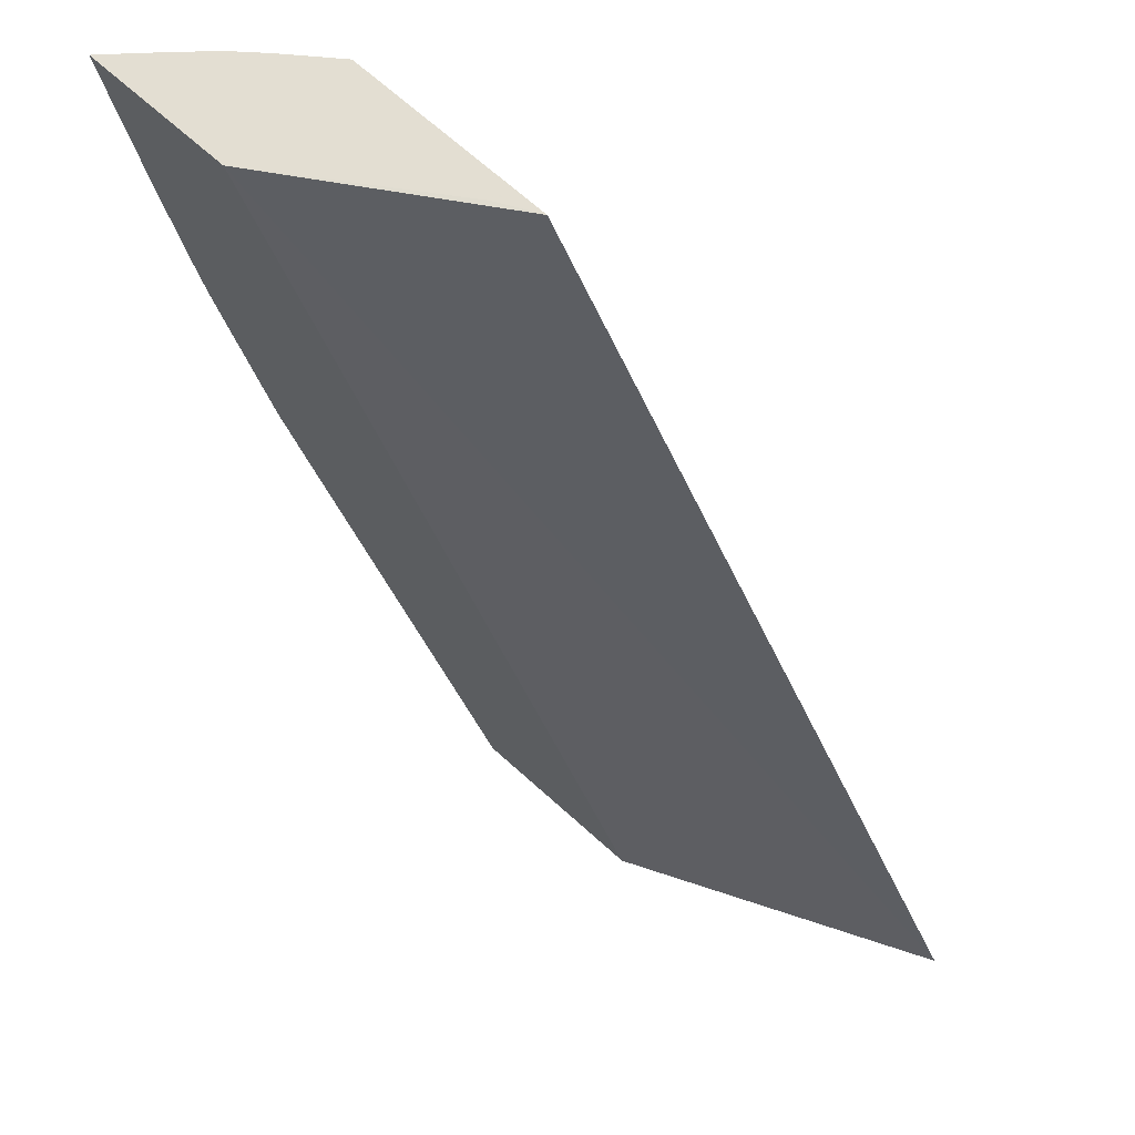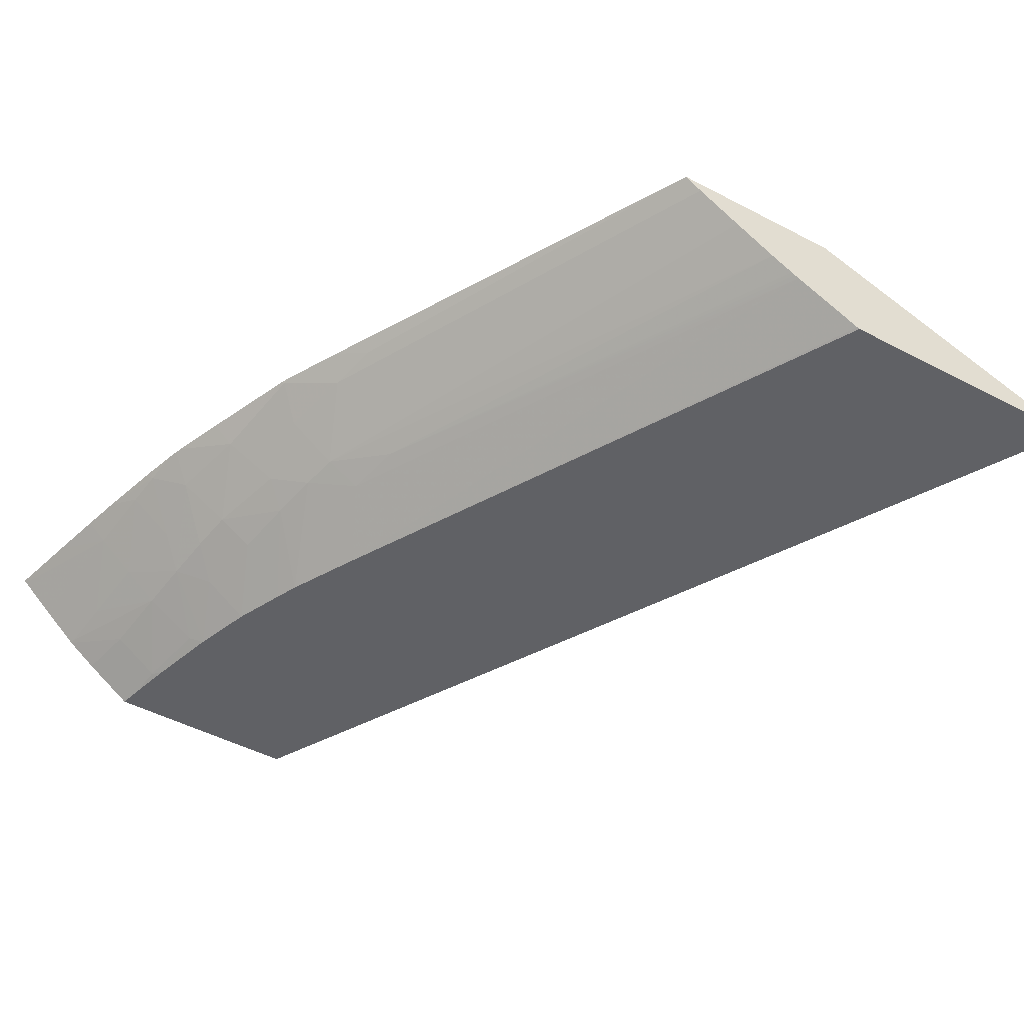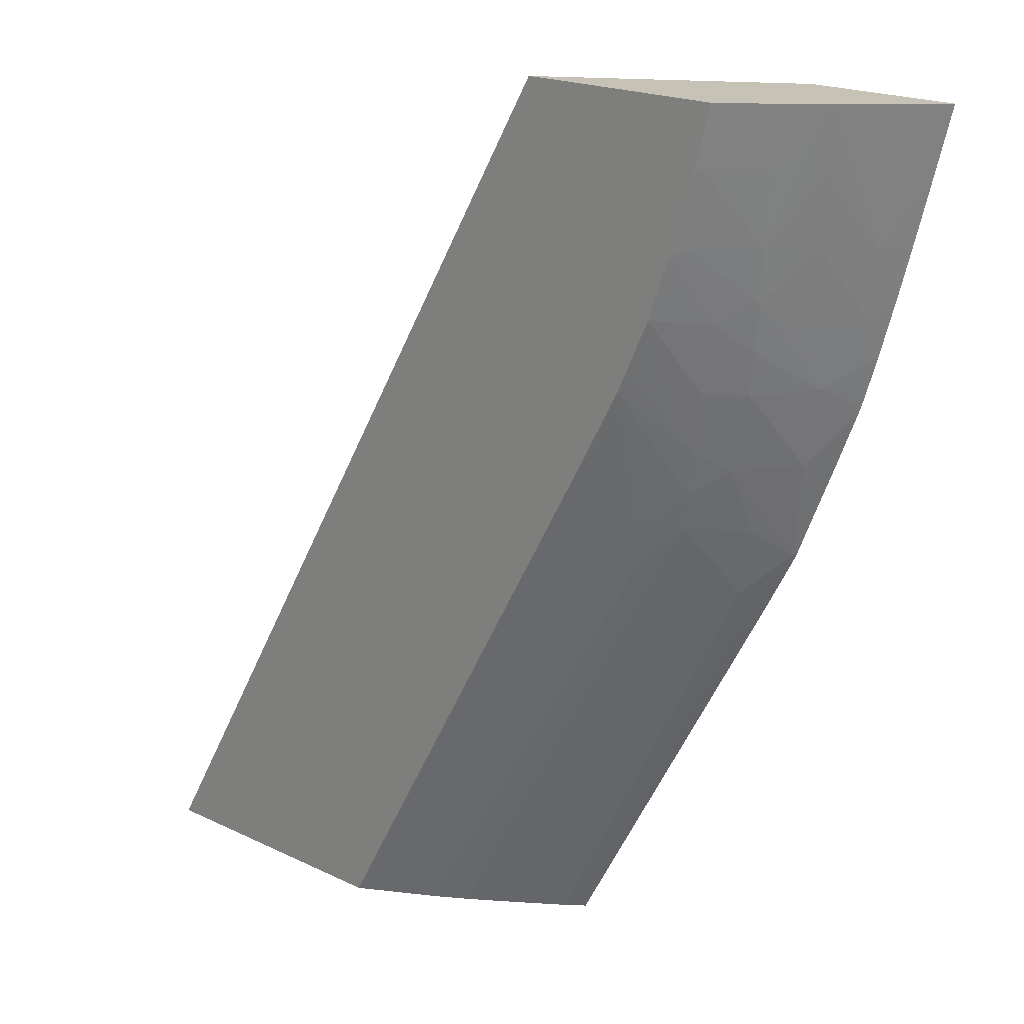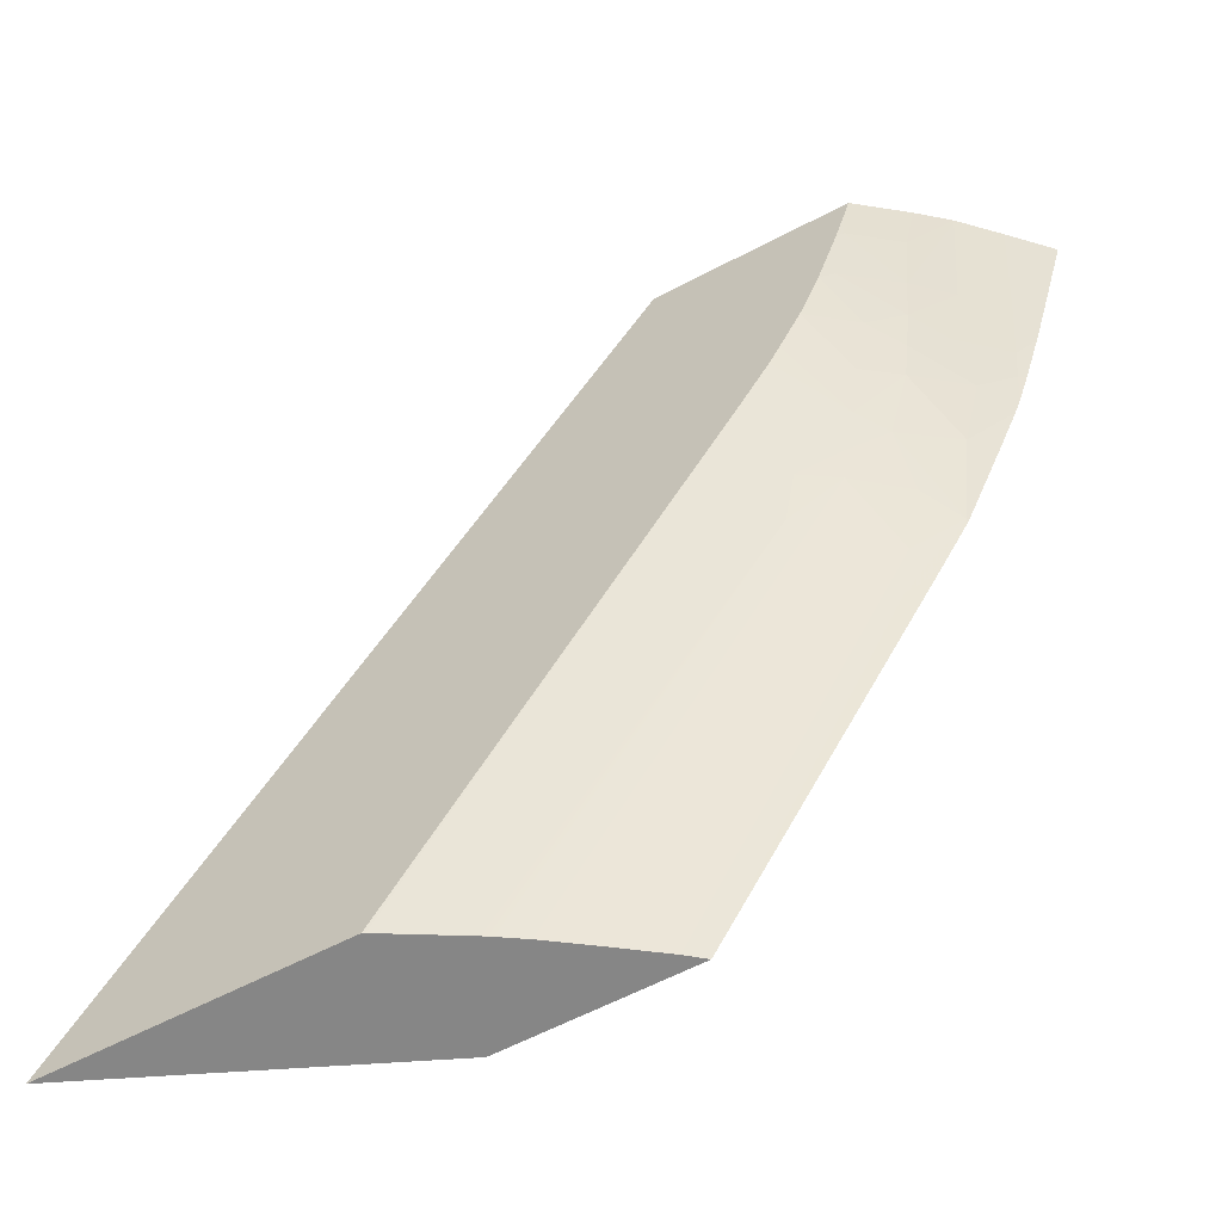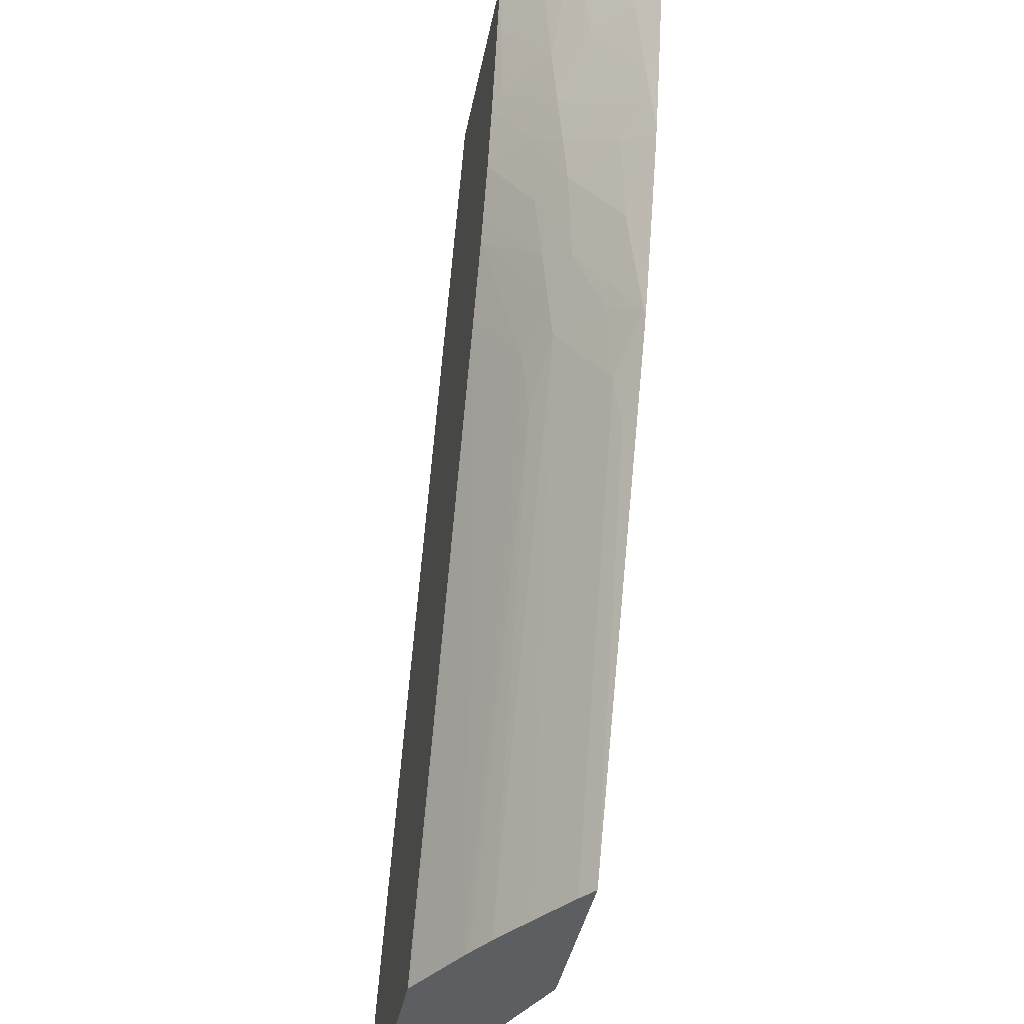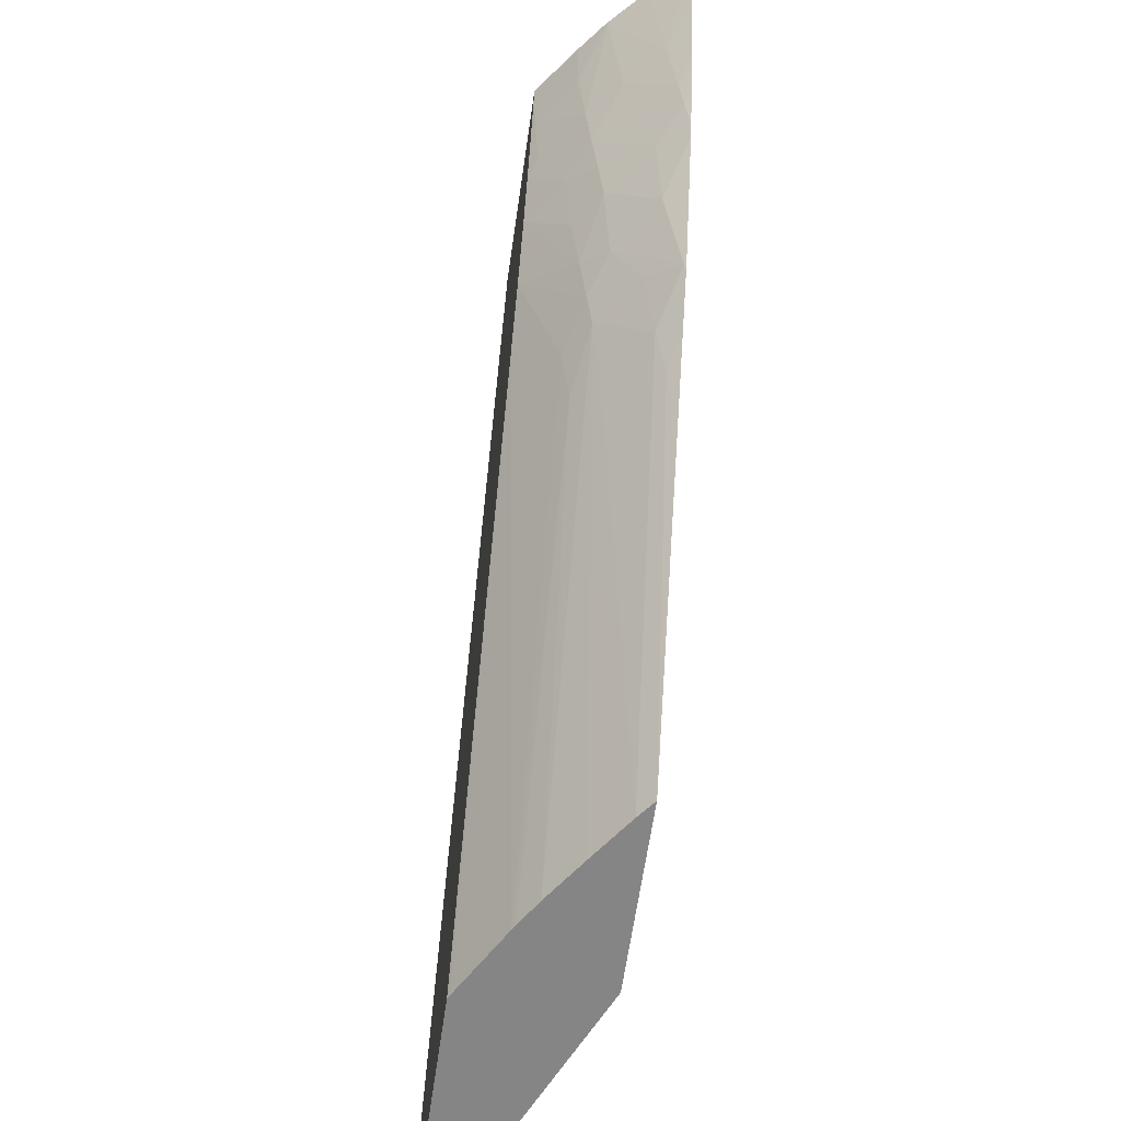
<metadata>
{"format":"obj","ext":"obj","renderer":"f3d","projection":"perspective","resolution":1024,"background":"white","views":[{"elev":67.7,"azim":42.2,"up":"+Y"},{"elev":-49.7,"azim":-29.9,"up":"+Z"},{"elev":19.3,"azim":-137.6,"up":"+Y"},{"elev":-62.0,"azim":-152.1,"up":"+Y"},{"elev":-39.3,"azim":-100.8,"up":"+Y"},{"elev":-61.9,"azim":-98.1,"up":"+Y"}]}
</metadata>
<code>
v -0.07823 0.05248 0.03488
v -0.07583 0.05248 0.03488
v -0.07819 0.05248 0.03484
v -0.07792 0.0513 0.03488
v -0.07237 0.05248 0.0327
v -0.07303 0.05248 0.03302
v -0.06881 0.03785 0.03488
v -0.06385 0.03785 0.0327
v -0.0776 0.05248 0.03427
v -0.07734 0.05038 0.03455
v -0.07767 0.05038 0.03488
v -0.0731 0.05248 0.0327
v -0.07176 0.03785 0.03488
v -0.0684 0.03785 0.0327
v -0.07713 0.05248 0.03382
v -0.077 0.05241 0.03371
v -0.07688 0.05154 0.03382
v -0.07672 0.05038 0.03397
v -0.07718 0.04923 0.0347
v -0.07749 0.04971 0.03488
v -0.07571 0.05248 0.0327
v -0.07148 0.03785 0.03466
v -0.07532 0.04427 0.03488
v -0.07488 0.04384 0.03471
v -0.07509 0.04461 0.03454
v -0.06844 0.03785 0.03272
v -0.07351 0.0469 0.0327
v -0.07701 0.05248 0.0337
v -0.0763 0.05154 0.03333
v -0.07614 0.05038 0.03346
v -0.07601 0.04954 0.03356
v -0.07644 0.04918 0.03405
v -0.07709 0.04863 0.03479
v -0.0772 0.04871 0.03488
v -0.07634 0.05248 0.03317
v -0.07561 0.0521 0.0327
v -0.07554 0.05154 0.03275
v -0.07076 0.03785 0.03415
v -0.07418 0.04454 0.03392
v -0.07583 0.0452 0.03488
v -0.07586 0.04533 0.03485
v -0.07542 0.04573 0.03436
v -0.07462 0.04576 0.03374
v -0.06958 0.03785 0.03337
v -0.07404 0.04576 0.03338
v -0.07413 0.04804 0.0327
v -0.07651 0.05248 0.0333
v -0.07527 0.05036 0.03282
v -0.07504 0.0502 0.0327
v -0.07543 0.04918 0.03323
v -0.07588 0.04877 0.03367
v -0.07655 0.04818 0.03443
v -0.077 0.04807 0.03488
v -0.07715 0.04855 0.03488
v -0.07541 0.0514 0.0327
v -0.07008 0.03785 0.03368
v -0.0759 0.04535 0.03488
v -0.07654 0.04692 0.03488
v -0.0762 0.04692 0.03454
v -0.07534 0.0468 0.0339
v -0.07477 0.04634 0.03364
v -0.0738 0.04488 0.03353
v -0.06965 0.03785 0.03341
v -0.07496 0.04711 0.03351
v -0.07431 0.04842 0.0327
v -0.07468 0.04922 0.0327
v -0.07517 0.04807 0.03336
v -0.07574 0.04807 0.03377
v -0.07689 0.04777 0.03488
v -0.07693 0.04788 0.03488
v -0.06971 0.03785 0.03345
f 1 2 6
f 1 6 12
f 1 12 21
f 1 21 35
f 1 35 47
f 1 47 28
f 1 28 15
f 1 15 9
f 1 9 3
f 1 3 4
f 1 4 11
f 1 11 20
f 1 20 34
f 1 34 54
f 1 54 53
f 1 53 70
f 1 70 69
f 1 69 58
f 1 58 57
f 1 57 40
f 1 40 23
f 1 23 13
f 1 13 7
f 1 7 2
f 2 5 6
f 2 7 8
f 2 8 5
f 3 9 10
f 3 10 4
f 4 10 11
f 5 8 14
f 5 14 27
f 5 27 46
f 5 46 65
f 5 65 66
f 5 66 49
f 5 49 55
f 5 55 36
f 5 36 21
f 5 21 12
f 5 12 6
f 7 13 22
f 7 22 38
f 7 38 56
f 7 56 71
f 7 71 63
f 7 63 44
f 7 44 26
f 7 26 14
f 7 14 8
f 9 15 16
f 9 16 10
f 10 17 18
f 10 18 19
f 10 19 20
f 10 20 11
f 10 16 17
f 13 23 24
f 13 24 25
f 13 25 22
f 14 26 27
f 15 28 16
f 16 28 29
f 16 29 30
f 16 30 17
f 17 30 18
f 18 30 31
f 18 31 32
f 18 32 19
f 19 32 33
f 19 33 20
f 20 33 34
f 21 36 37
f 21 37 29
f 21 29 35
f 22 25 39
f 22 39 38
f 23 40 41
f 23 41 24
f 24 41 25
f 25 41 42
f 25 42 43
f 25 43 39
f 26 44 27
f 27 45 46
f 27 44 45
f 28 47 29
f 29 37 30
f 29 47 35
f 30 48 31
f 30 37 48
f 31 48 49
f 31 49 50
f 31 50 51
f 31 51 52
f 31 52 32
f 32 52 33
f 33 52 53
f 33 53 54
f 33 54 34
f 36 55 37
f 37 55 48
f 38 39 43
f 38 43 56
f 40 57 41
f 41 57 58
f 41 58 59
f 41 59 60
f 41 60 42
f 42 60 43
f 43 60 61
f 43 61 45
f 43 45 62
f 43 62 56
f 44 63 62
f 44 62 45
f 45 61 46
f 46 64 65
f 46 61 64
f 48 55 49
f 49 66 50
f 50 66 67
f 50 67 68
f 50 68 51
f 51 68 52
f 52 68 59
f 52 59 69
f 52 69 70
f 52 70 53
f 56 62 71
f 58 69 59
f 59 68 60
f 60 68 64
f 60 64 61
f 62 63 71
f 64 68 67
f 64 67 66
f 64 66 65

</code>
